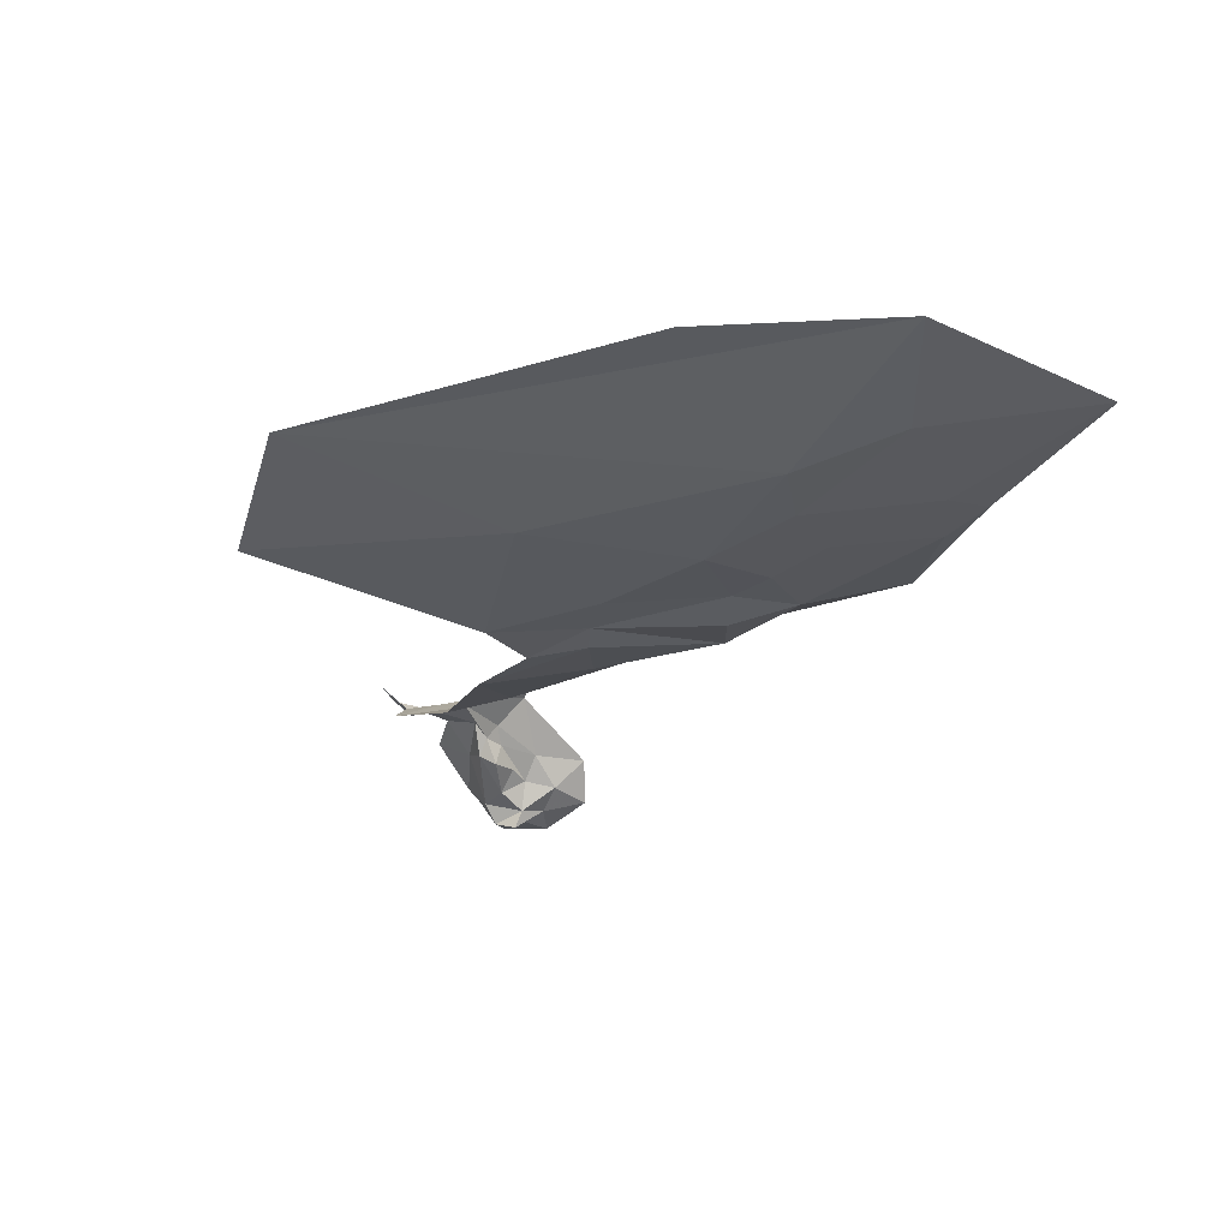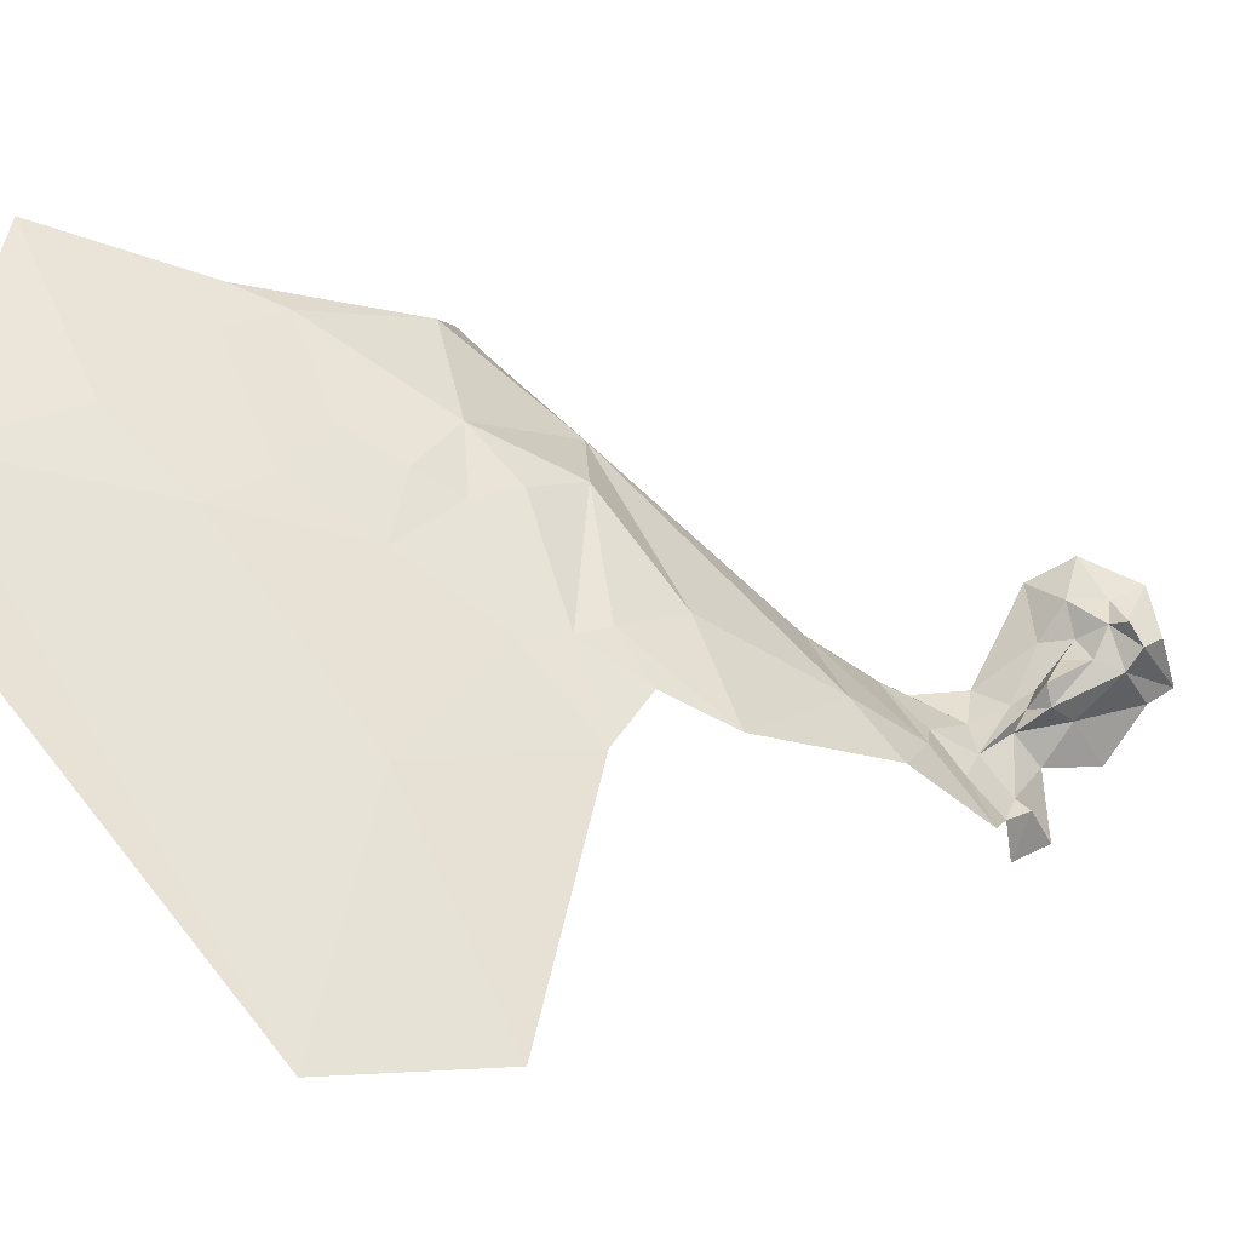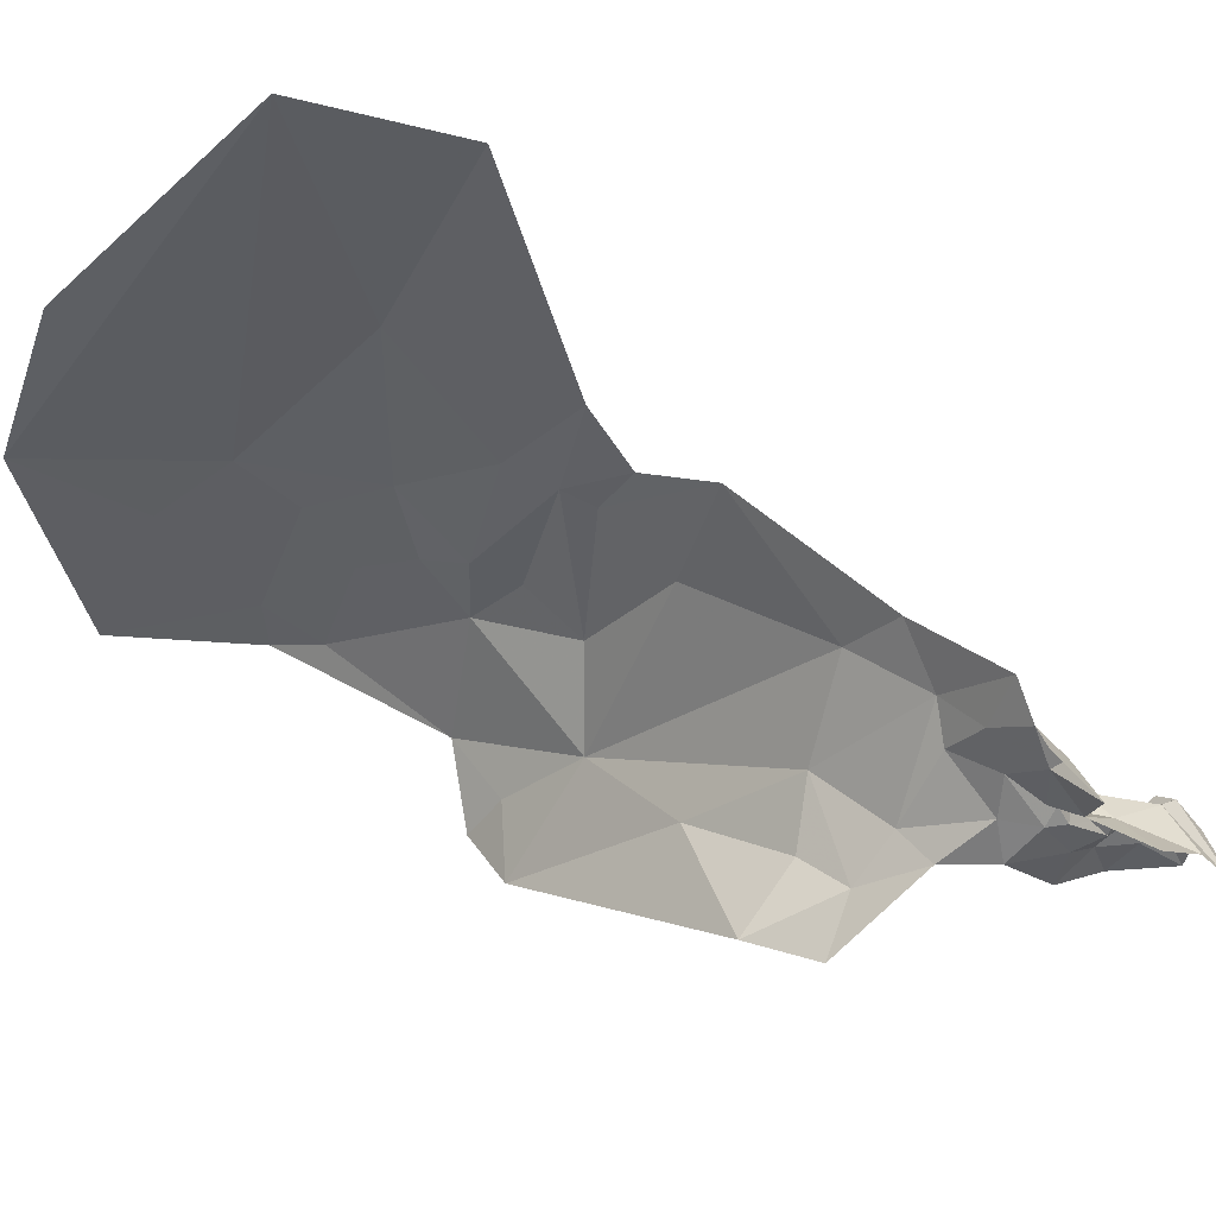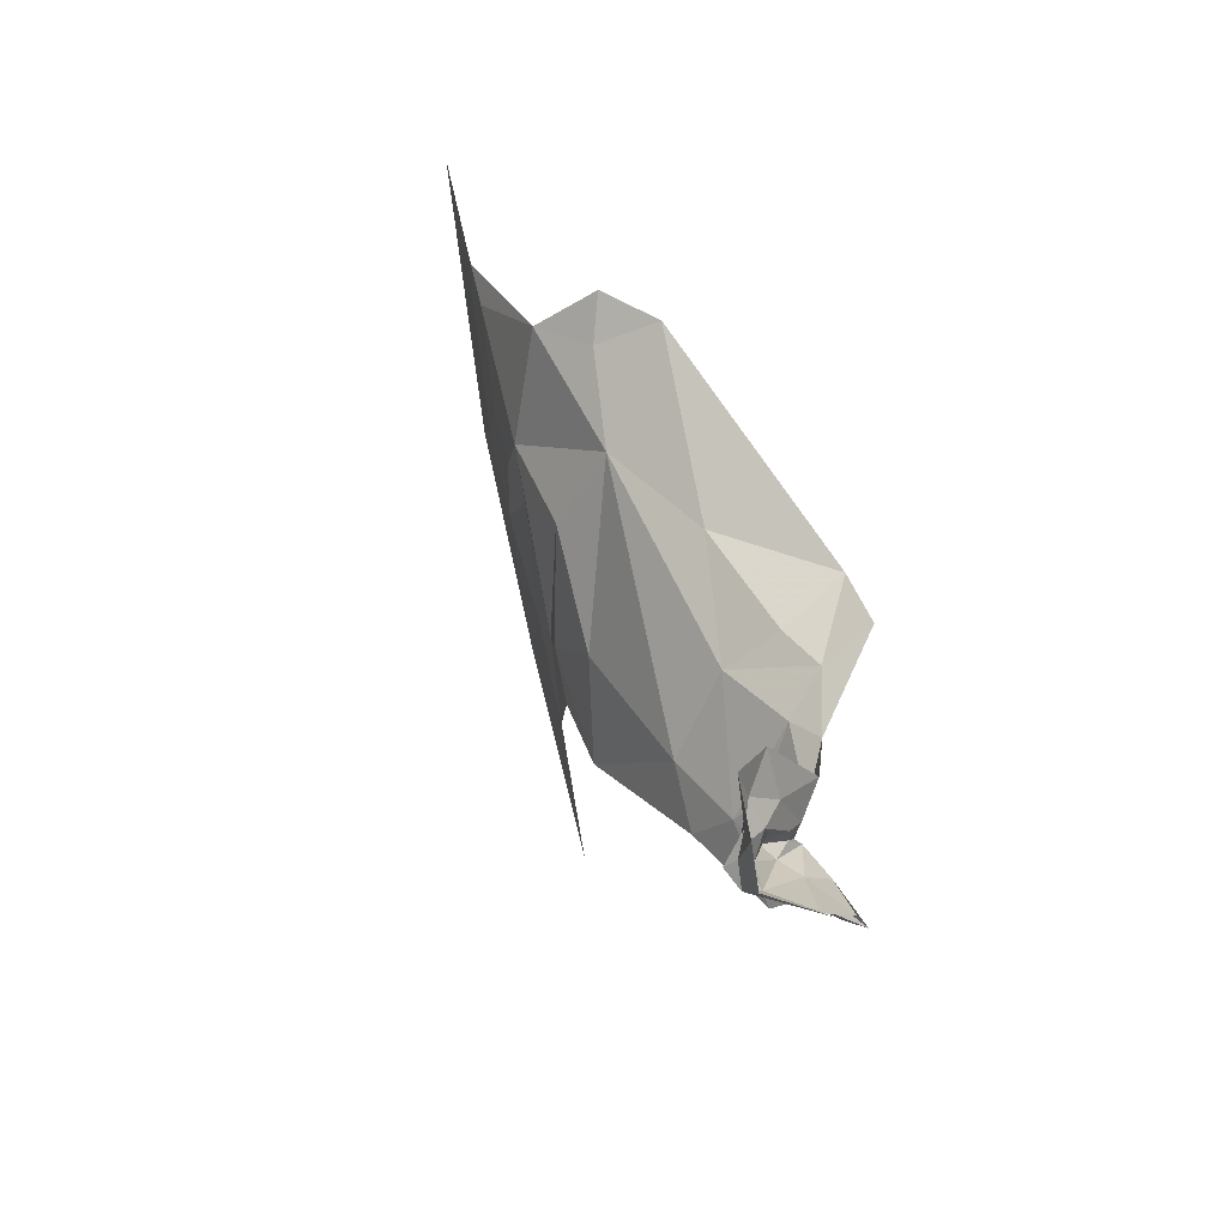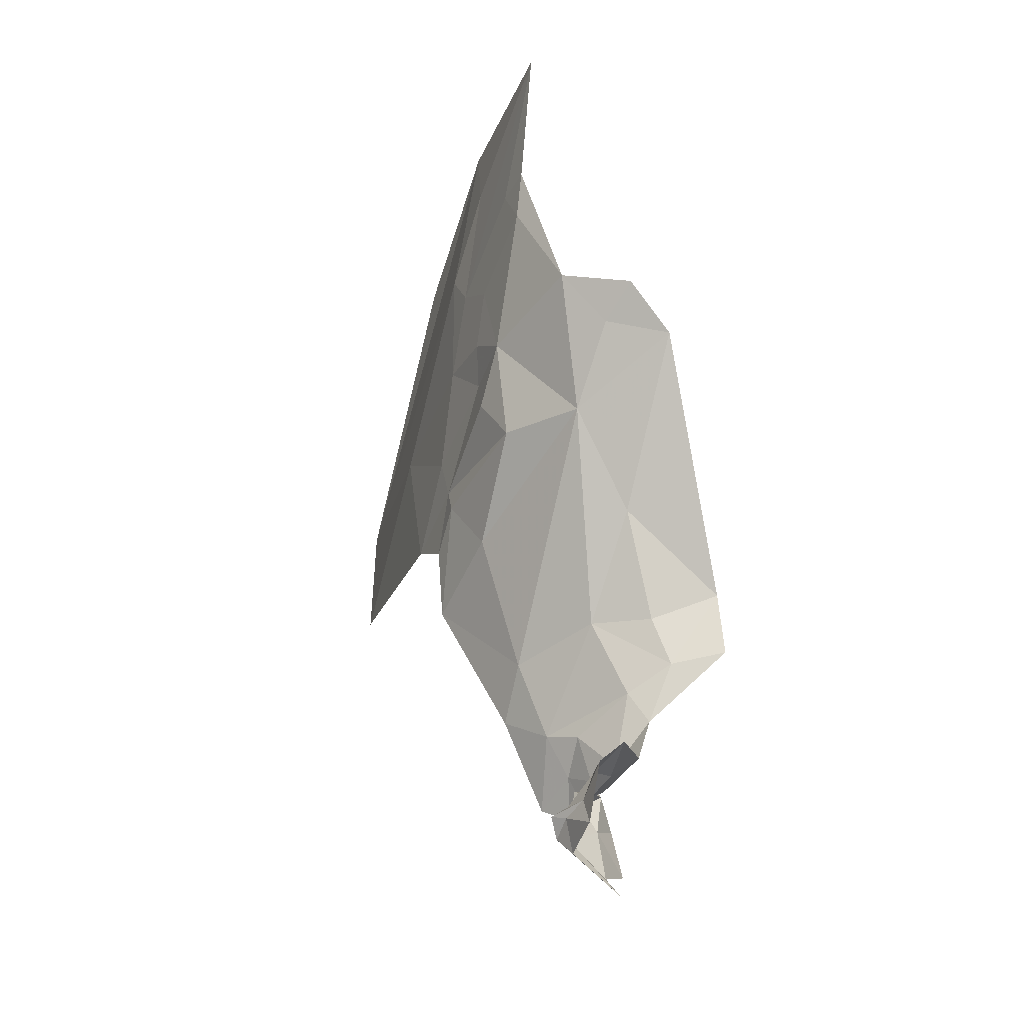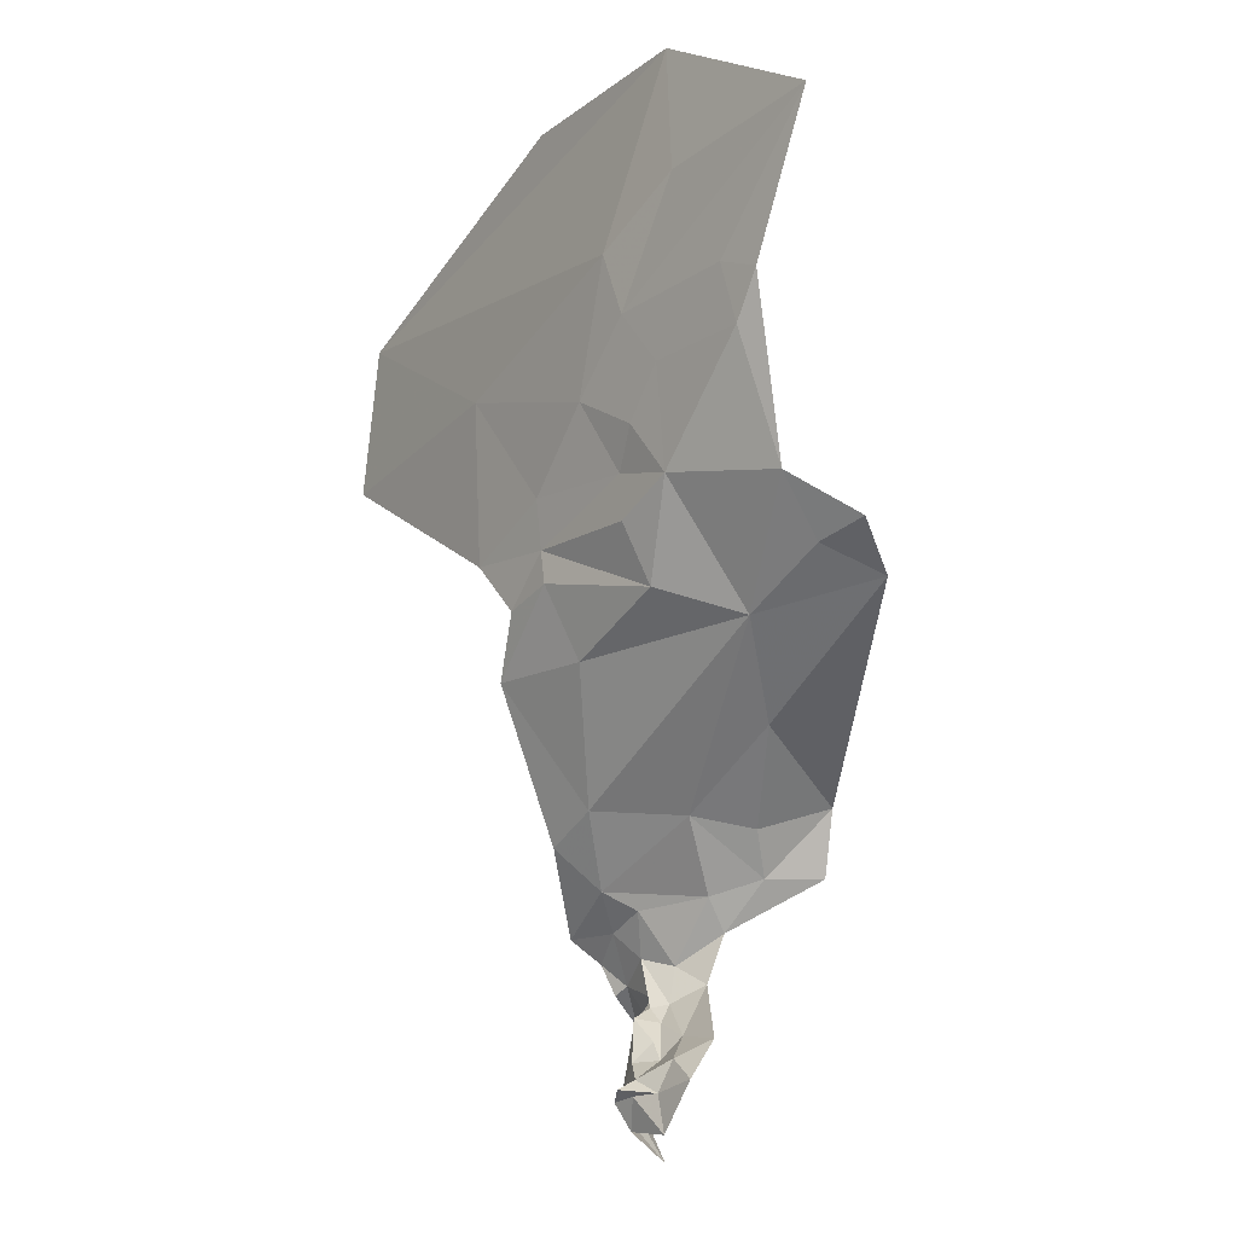
<metadata>
{"format":"obj","ext":"obj","renderer":"f3d","projection":"perspective","resolution":1024,"background":"white","views":[{"elev":49.1,"azim":150.7,"up":"+Z"},{"elev":40.0,"azim":64.4,"up":"+Y"},{"elev":-57.6,"azim":67.3,"up":"+Y"},{"elev":-73.2,"azim":-102.4,"up":"+Z"},{"elev":-61.6,"azim":-129.4,"up":"+Z"},{"elev":-22.9,"azim":-148.5,"up":"+Z"}]}
</metadata>
<code>
v -6.315 7.084 0.6466
v -6.199 6.974 0.5462
v -6.287 7.005 0.5928
v -6.24 6.94 0.5376
v -6.189 6.903 0.4722
v -6.267 6.882 0.5089
v -6.23 6.911 0.5076
v -6.12 6.99 0.5591
v -6.157 7.063 0.6505
v -6.069 7.04 0.6589
v -6.125 6.905 0.4294
v -6.13 6.917 0.4183
v -6.116 6.906 0.4617
v -6.12 6.923 0.4064
v -6.117 6.935 0.353
v -6.129 6.943 0.3703
v -6.14 7.087 0.7102
v -5.934 7.036 0.9927
v -6.246 7.175 0.9219
v -6.322 7.208 1.059
v -6.396 7.213 0.8469
v -6.372 7.199 0.8149
v -6.382 7.156 0.7167
v -6.078 7.096 0.8778
v -5.906 7.015 0.8733
v -6.065 7.066 0.7491
v -6.106 6.867 0.3693
v -6.118 6.905 0.3882
v -6.11 6.881 0.4156
v -6.118 6.898 0.3311
v -6.29 7.171 0.8213
v -6.363 7.206 0.8642
v -6.26 7.171 0.8693
v -6.284 7.15 0.7413
v -6.103 6.945 0.5085
v -6.128 6.931 0.4927
v -6.188 6.925 0.4963
v -6.09 6.884 0.4484
v -6.072 6.967 0.5432
v -6.174 6.957 0.3653
v -6.161 6.958 0.3405
v -6.197 6.971 0.3445
v -6.128 6.937 0.4061
v -6.144 6.911 0.4208
v -6.142 6.92 0.4043
v -6.169 6.933 0.3881
v -6.051 6.907 0.4866
v -6.069 6.891 0.4673
v -6.095 6.913 0.4835
v -6.077 6.882 0.4427
v -6.062 6.858 0.4651
v -6.129 6.893 0.3026
v -6.128 6.942 0.318
v -6.119 6.95 0.3396
v -6.146 6.905 0.452
v -6.46 7.253 0.9541
v -6.286 6.903 0.557
v -6.141 6.957 0.3531
v -6.13 6.965 0.3453
v -6.324 7.205 0.9537
v -6.076 6.846 0.4254
v -6.165 6.956 0.3092
v -6.153 6.941 0.3694
v -6.144 6.936 0.3862
v -6.247 7.108 0.6755
v -6.234 7.129 0.7235
v -6.207 6.952 0.3774
v -6.174 6.904 0.4336
v -6.142 7.103 0.7747
v -6.235 7.132 0.7605
v -6.204 7.141 0.8245
v -6.139 6.957 0.3407
v -6.172 7.147 1.068
v -6.139 7.091 0.7367
v -6.417 7.065 0.661
v -6.255 7.152 0.788
v -6.097 7.068 0.7032
v -6.385 7.109 0.6778
v -6.425 7.114 0.6869
f 1 2 3
f 2 4 3
f 5 6 7
f 8 9 10
f 11 12 13
f 14 15 16
f 10 9 17
f 18 19 20
f 21 22 23
f 24 25 26
f 27 28 29
f 27 30 28
f 31 32 33
f 31 34 22
f 35 36 37
f 38 11 13
f 39 8 10
f 35 37 2
f 40 41 42
f 12 14 43
f 44 45 46
f 47 48 49
f 50 48 51
f 38 49 48
f 30 15 28
f 52 53 54
f 36 55 37
f 13 44 55
f 56 32 21
f 4 57 3
f 7 6 57
f 58 41 40
f 58 54 59
f 56 33 32
f 56 20 60
f 18 25 24
f 9 8 1
f 61 50 51
f 62 42 41
f 16 43 14
f 16 63 64
f 34 23 22
f 34 1 23
f 34 65 1
f 34 66 65
f 24 19 18
f 60 20 19
f 47 49 35
f 52 15 30
f 16 58 63
f 16 15 58
f 46 67 68
f 40 42 67
f 69 70 71
f 72 53 62
f 72 54 53
f 59 41 58
f 72 62 41
f 73 18 20
f 7 4 2
f 7 57 4
f 49 36 35
f 13 55 36
f 13 49 38
f 13 36 49
f 28 11 29
f 14 12 11
f 55 5 37
f 55 68 5
f 71 24 69
f 71 19 24
f 38 29 11
f 38 61 29
f 66 74 65
f 70 69 74
f 68 44 46
f 68 55 44
f 44 12 45
f 44 13 12
f 75 3 57
f 75 1 3
f 33 71 76
f 33 19 71
f 2 8 35
f 2 1 8
f 9 65 17
f 9 1 65
f 35 39 47
f 35 8 39
f 70 76 71
f 70 34 76
f 70 66 34
f 70 74 66
f 15 54 58
f 15 52 54
f 77 74 26
f 17 65 74
f 17 77 10
f 17 74 77
f 78 79 23
f 78 75 79
f 1 78 23
f 1 75 78
f 72 59 54
f 72 41 59
f 38 50 61
f 38 48 50
f 33 60 19
f 33 56 60
f 32 22 21
f 32 31 22
f 26 69 24
f 26 74 69
f 63 46 45
f 40 67 46
f 40 63 58
f 40 46 63
f 14 28 15
f 14 11 28
f 37 7 2
f 37 5 7
f 76 31 33
f 76 34 31
f 64 43 16
f 45 12 43
f 45 64 63
f 45 43 64

</code>
